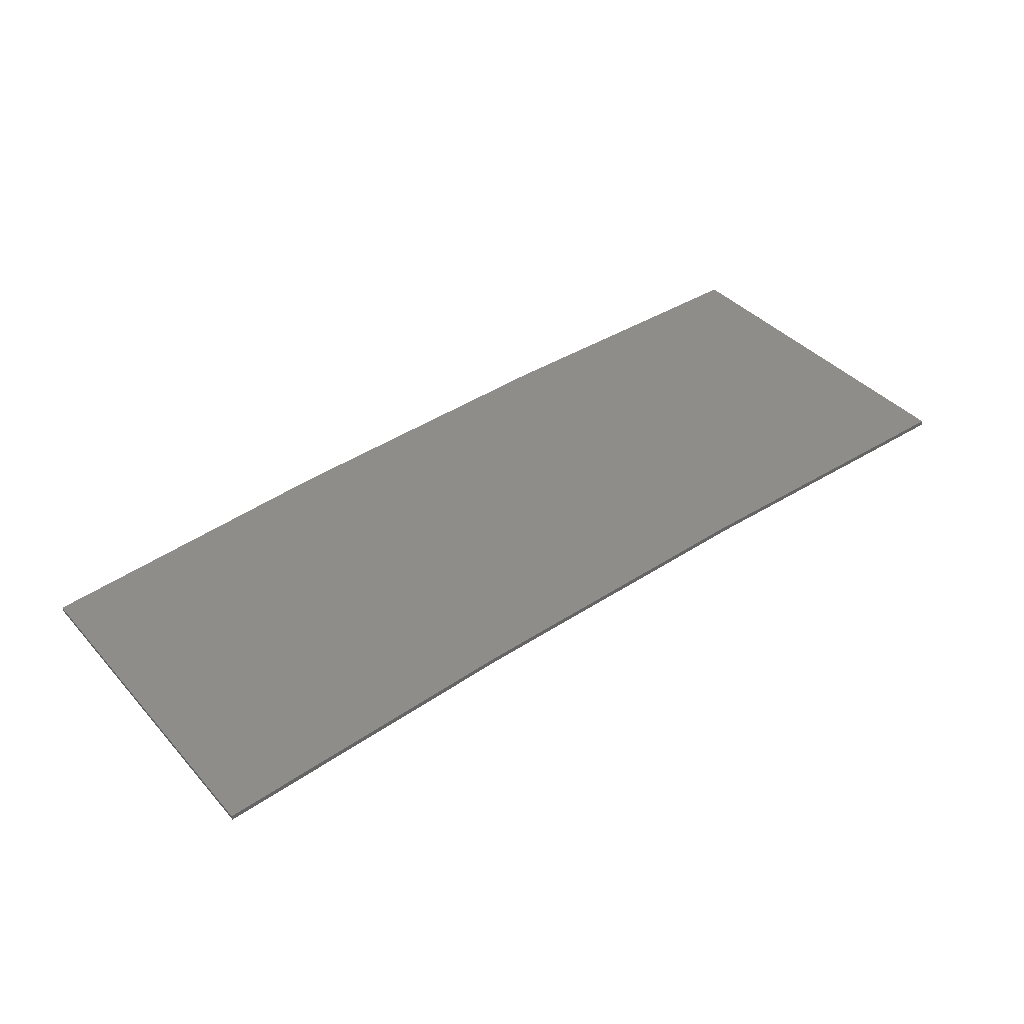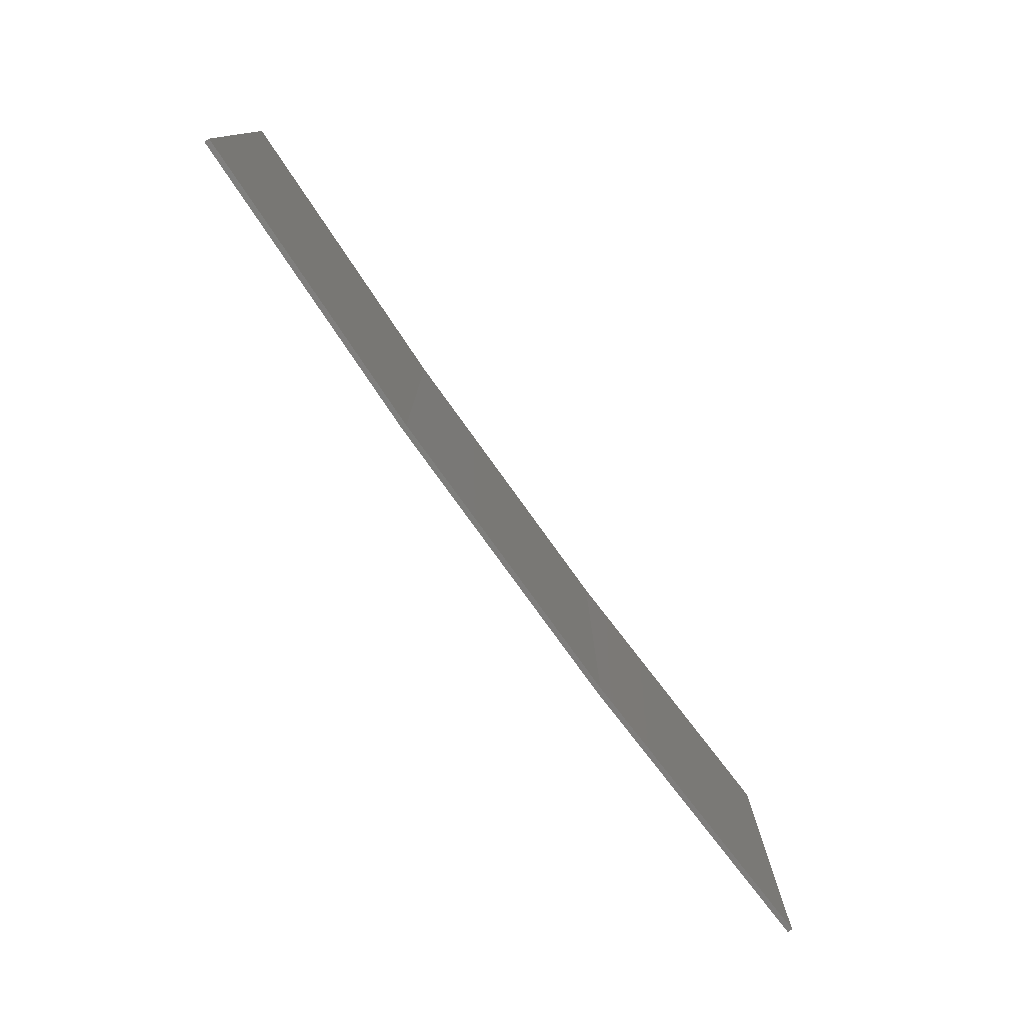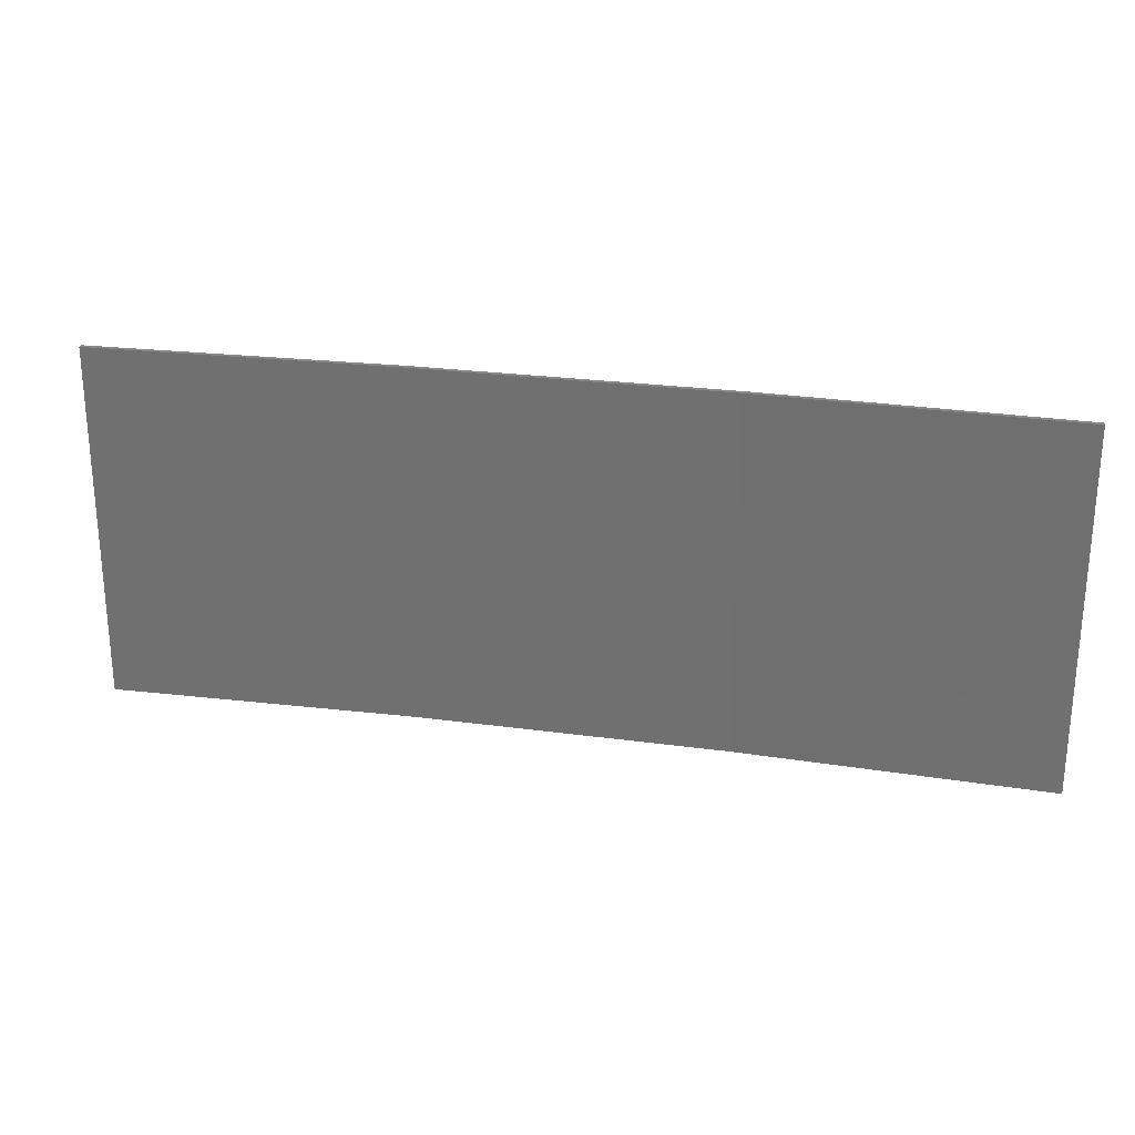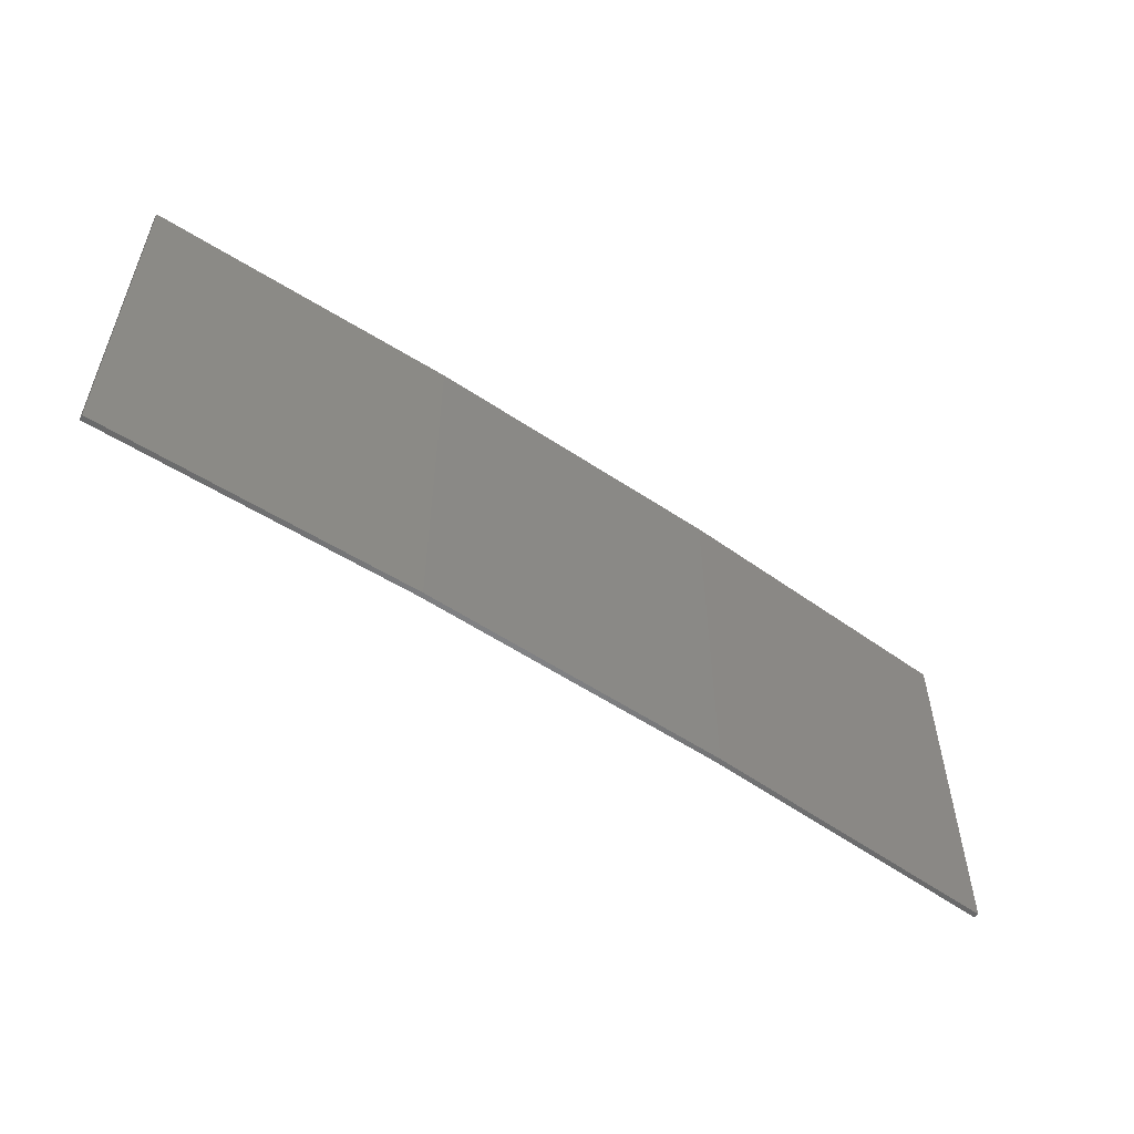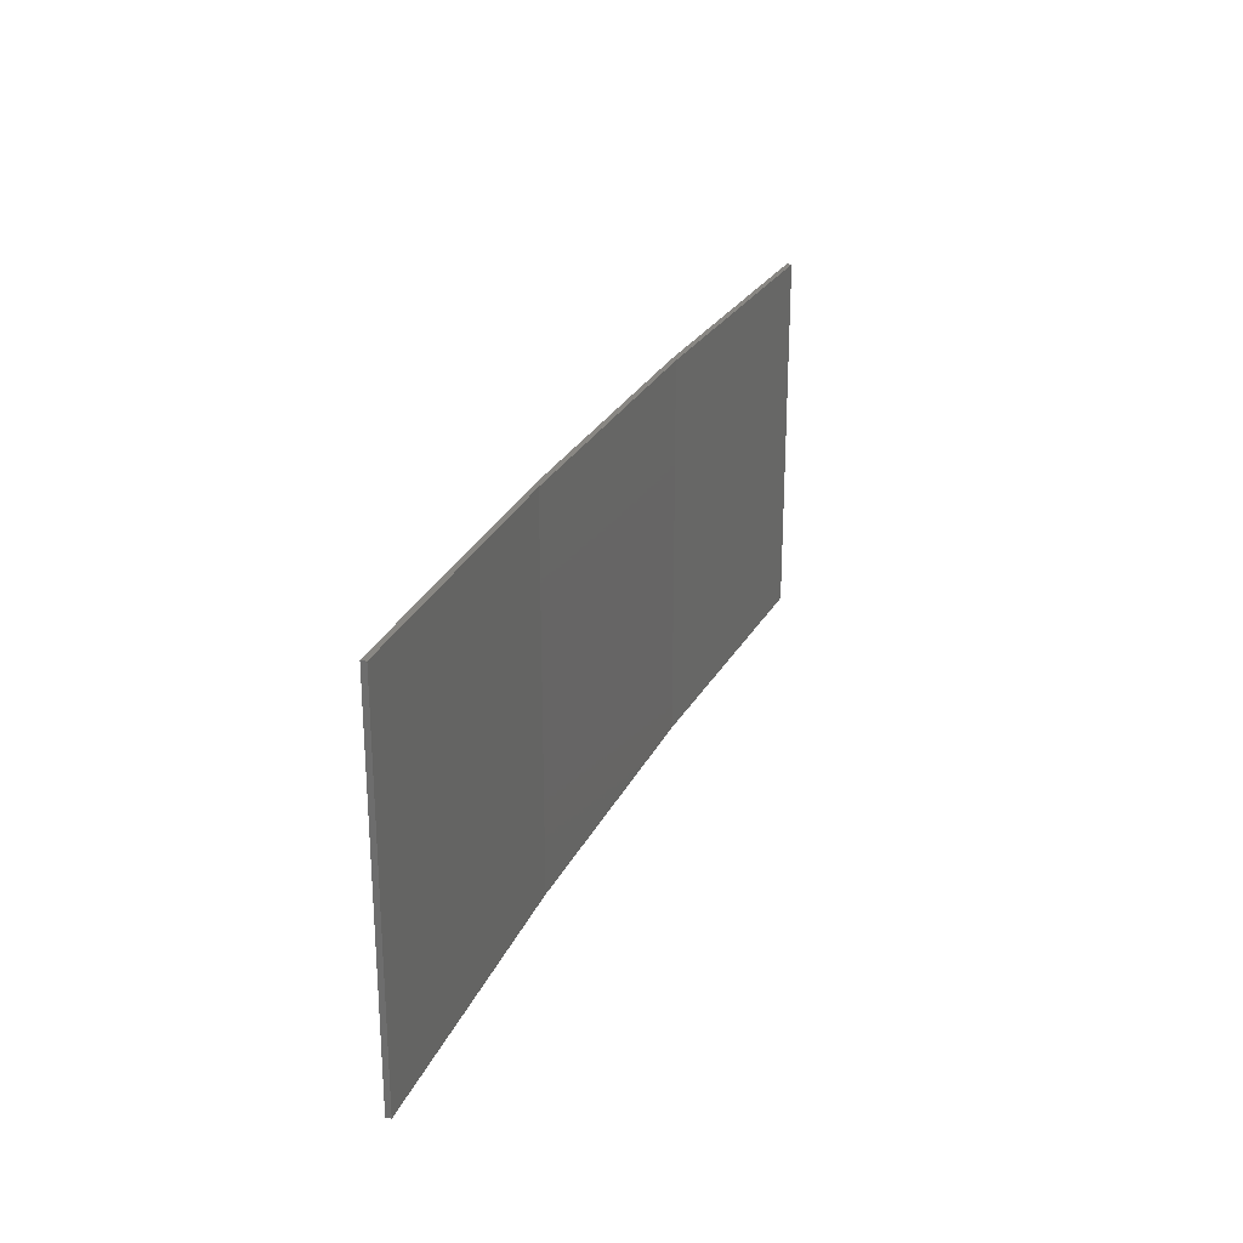
<metadata>
{"format":"stl","ext":"stl","renderer":"f3d","projection":"perspective","resolution":1024,"background":"white","views":[{"elev":39.3,"azim":143.1,"up":"+Y"},{"elev":-77.5,"azim":-57.4,"up":"+Z"},{"elev":25.0,"azim":9.5,"up":"+Z"},{"elev":-55.1,"azim":141.7,"up":"+Z"},{"elev":25.6,"azim":-72.3,"up":"+Z"}]}
</metadata>
<code>
# stl→obj: 16 verts, 28 faces
v 3.643 4.292 -389
v 0.5779 4.351 -389
v 0.5779 4.351 -385.4
v 3.643 4.292 -385.4
v 6.704 4.13 -389
v 6.704 4.13 -385.4
v 9.758 3.863 -389
v 9.758 3.863 -385.4
v 9.753 3.814 -389
v 9.753 3.814 -385.4
v 0.5778 4.301 -385.4
v 3.641 4.242 -389
v 3.641 4.242 -385.4
v 6.701 4.08 -385.4
v 0.5778 4.301 -389
v 6.701 4.08 -389
f 1 2 3
f 1 3 4
f 5 4 6
f 5 1 4
f 7 6 8
f 7 5 6
f 7 8 9
f 8 10 9
f 11 12 13
f 13 12 14
f 15 12 11
f 12 16 14
f 14 9 10
f 16 9 14
f 15 11 2
f 11 3 2
f 6 14 10
f 6 10 8
f 4 13 14
f 4 14 6
f 3 11 13
f 3 13 4
f 9 16 7
f 16 5 7
f 16 12 5
f 12 1 5
f 12 15 1
f 15 2 1

</code>
